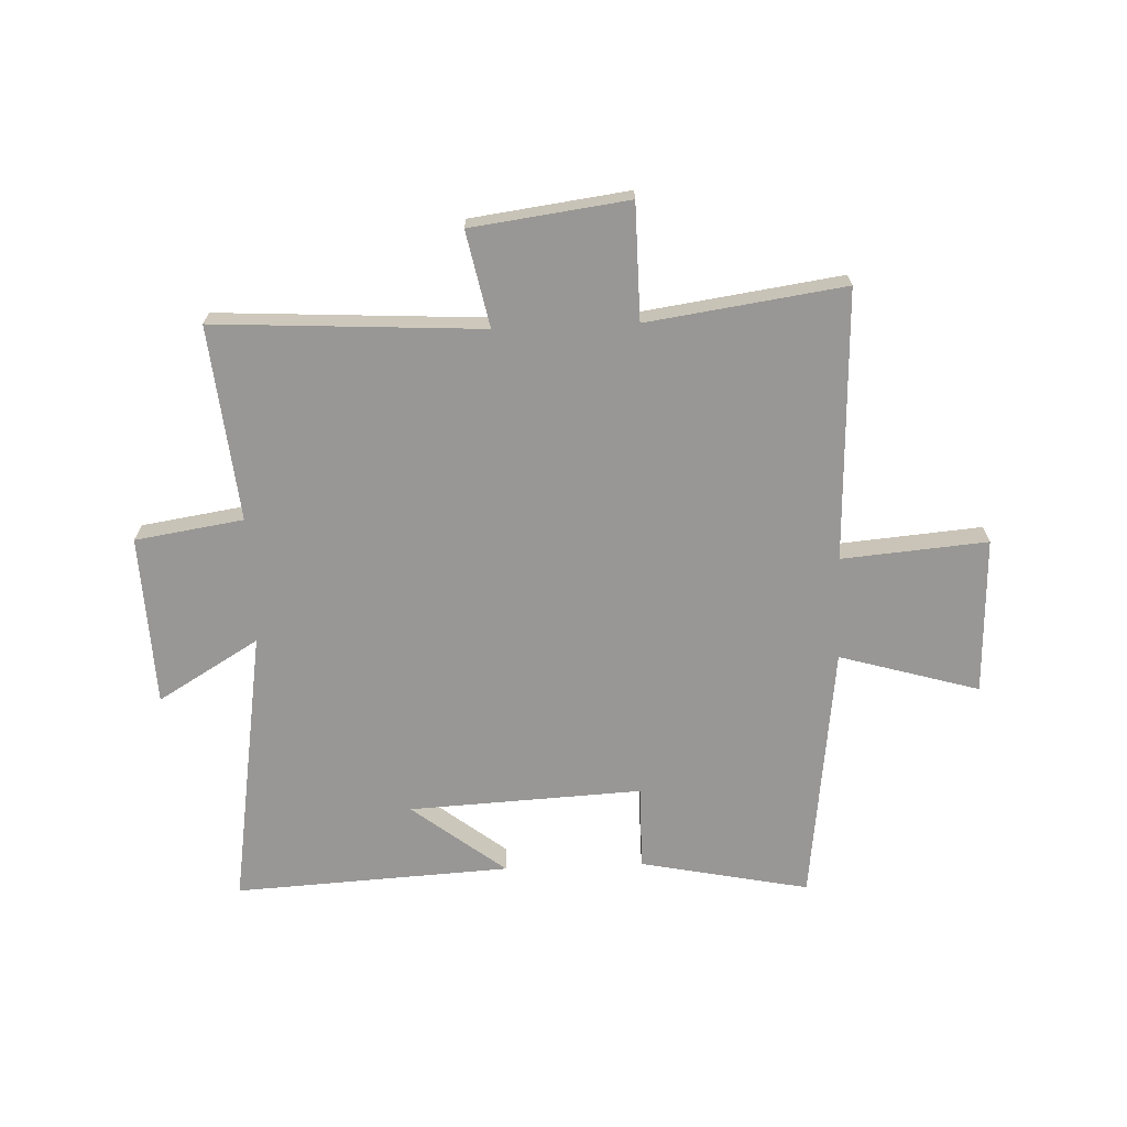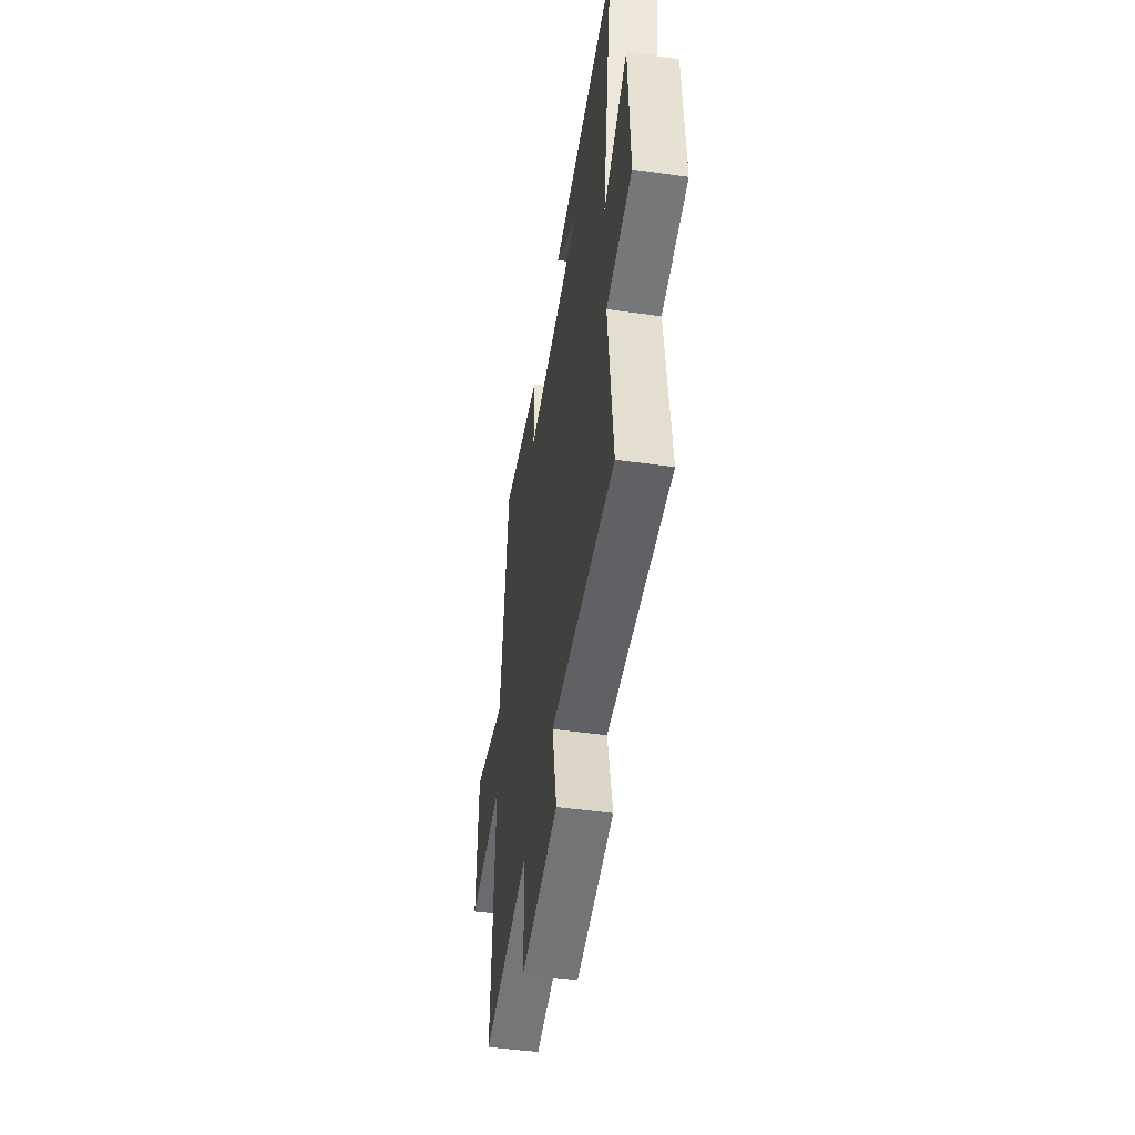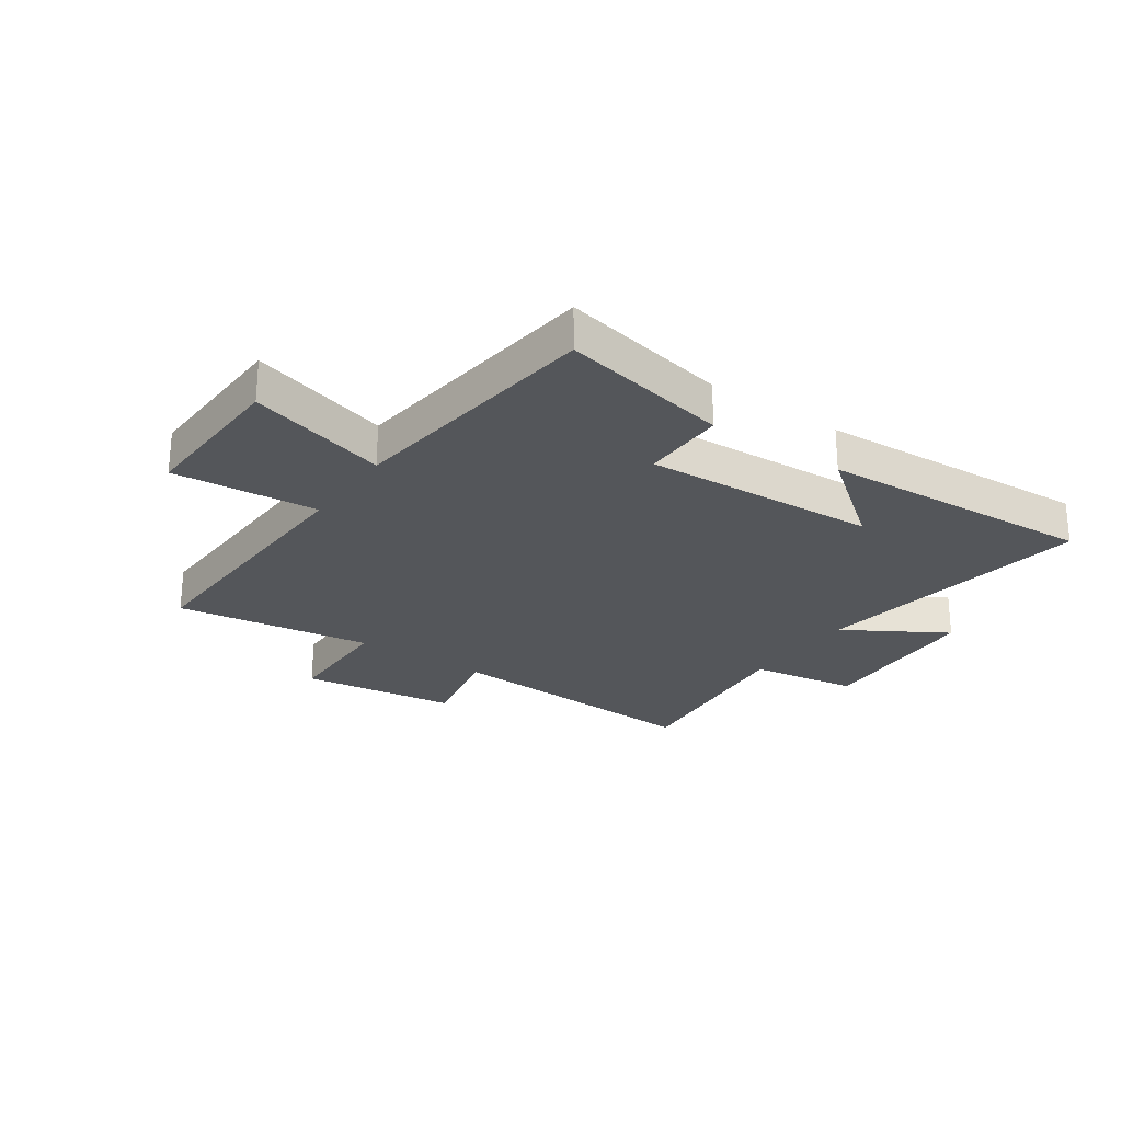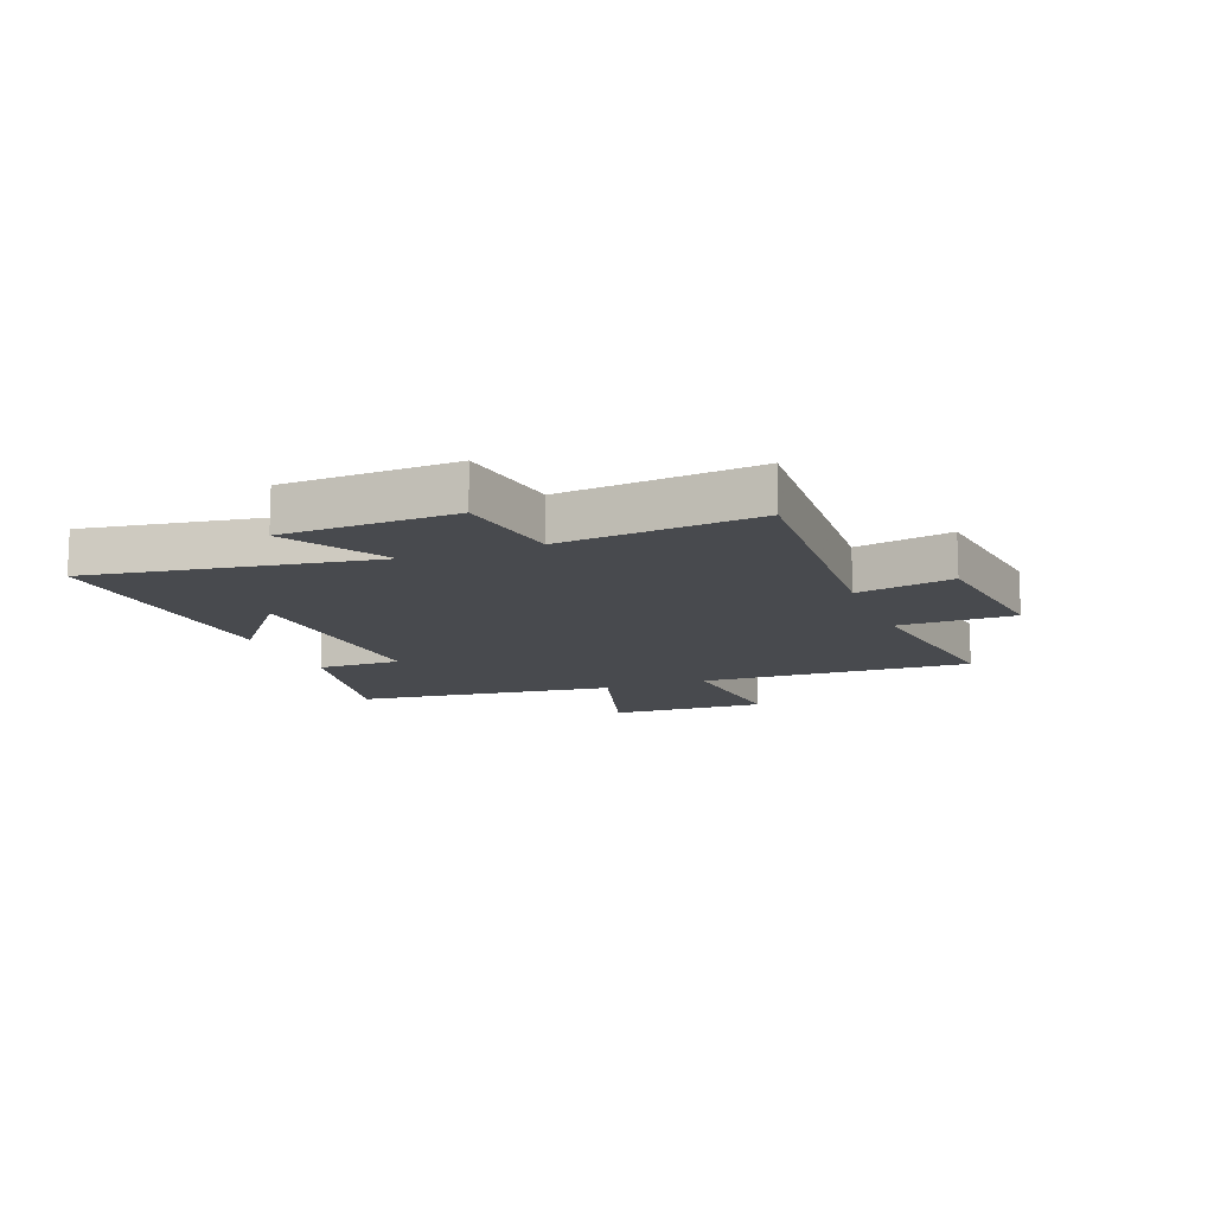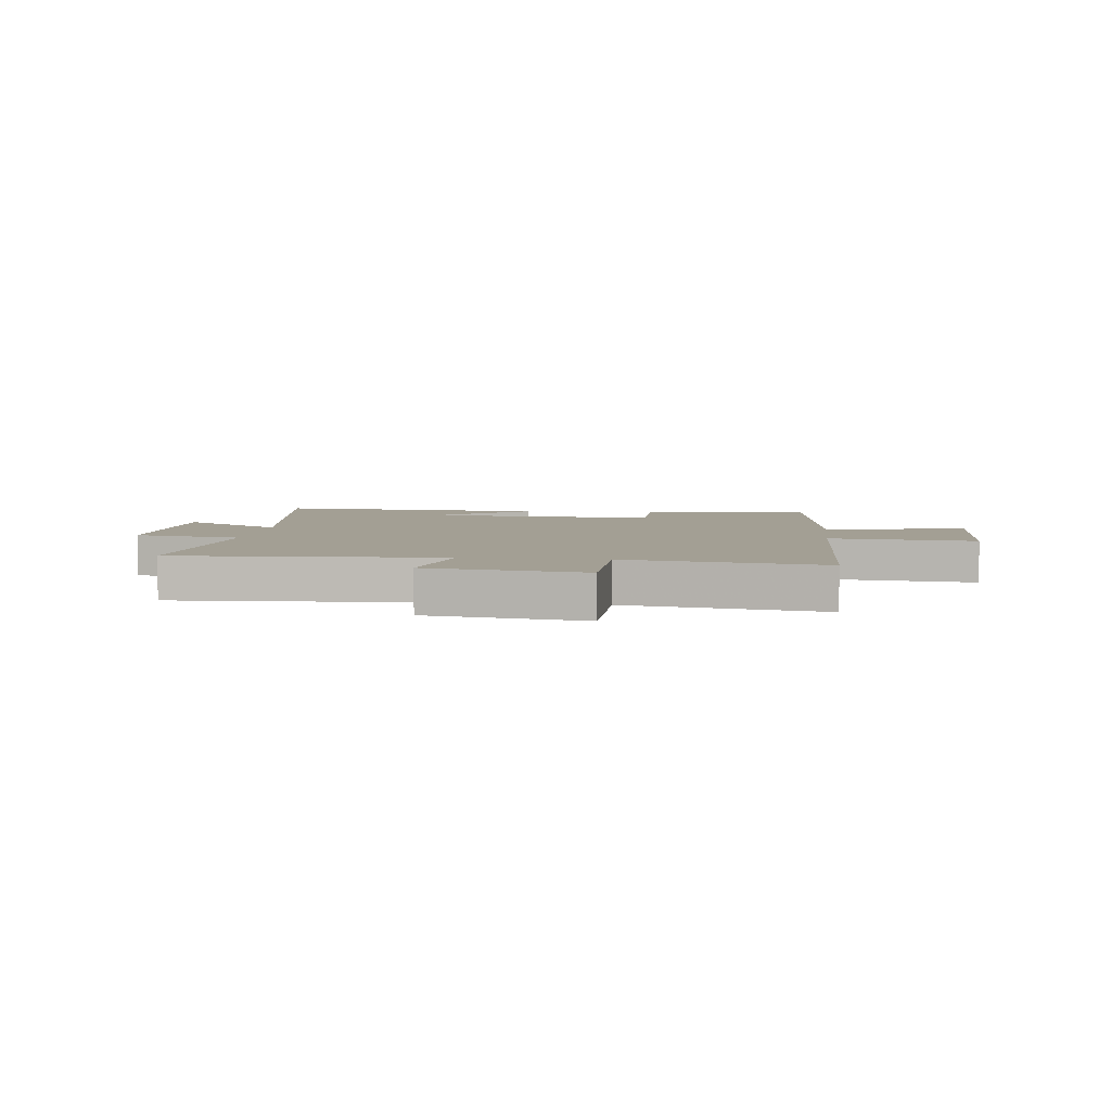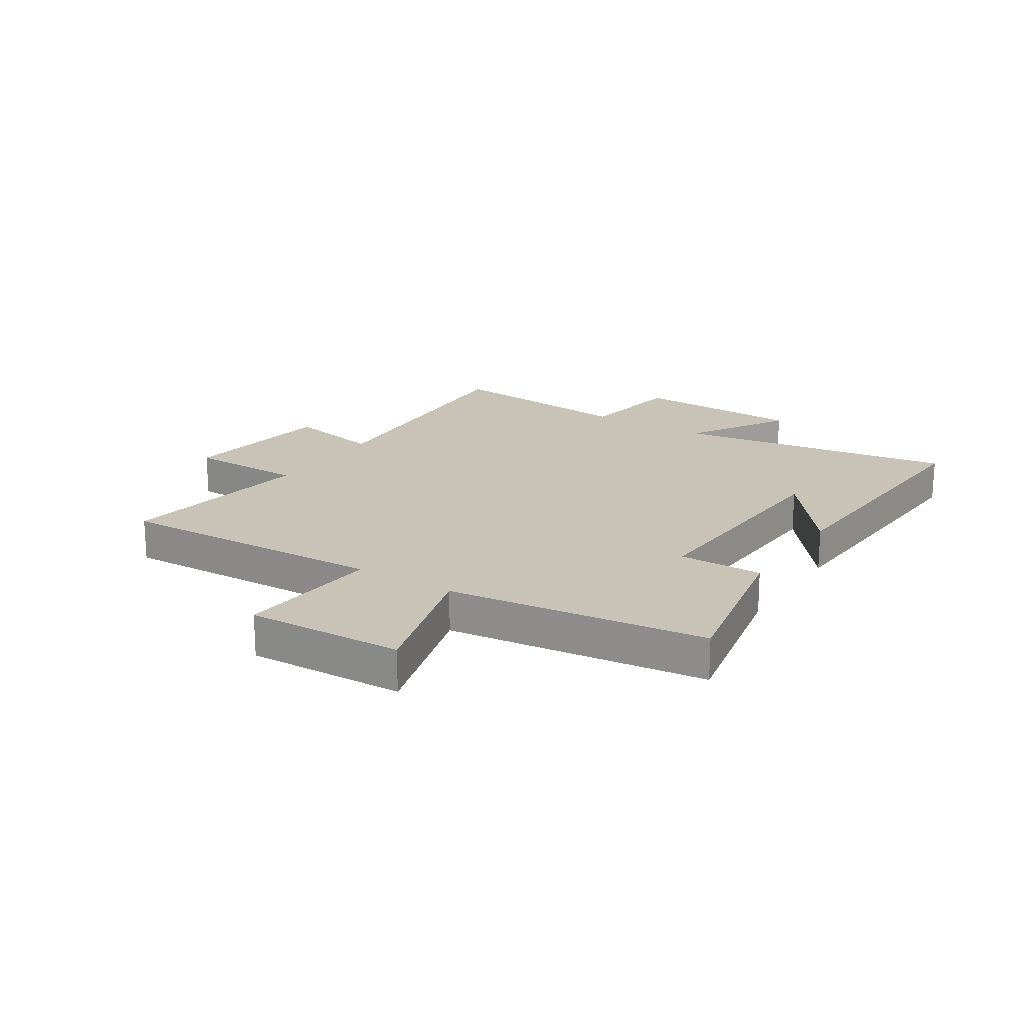
<metadata>
{"format":"obj","ext":"obj","renderer":"f3d","projection":"perspective","resolution":1024,"background":"white","views":[{"elev":-68.2,"azim":-177.7,"up":"+Y"},{"elev":-48.6,"azim":81.0,"up":"+Z"},{"elev":-25.7,"azim":-34.5,"up":"+Y"},{"elev":-12.8,"azim":111.0,"up":"+Y"},{"elev":5.3,"azim":-172.8,"up":"+Y"},{"elev":19.4,"azim":-57.2,"up":"+Y"}]}
</metadata>
<code>
v -0.445 0.07 0.56
v -0.15 0.07 0.5
v -0.151 0.07 0.353
v 0.257 0.07 0.373
v 0.094 0.07 0.5
v 0.576 0.07 0.526
v 0.5 0.07 0.036
v 0.677 0.07 0.141
v 0.689 0.07 -0.157
v 0.5 0.07 -0.186
v 0.535 0.07 -0.527
v 0.068 0.07 -0.5
v 0.102 0.07 -0.667
v -0.172 0.07 -0.703
v -0.174 0.07 -0.5
v -0.518 0.07 -0.549
v -0.5 0.07 -0.075
v -0.754 0.07 -0.096
v -0.744 0.07 0.178
v -0.5 0.07 0.107
v -0.445 0 0.56
v -0.15 0 0.5
v -0.151 0 0.353
v 0.257 0 0.373
v 0.094 0 0.5
v 0.576 0 0.526
v 0.5 0 0.036
v 0.677 0 0.141
v 0.689 0 -0.157
v 0.5 0 -0.186
v 0.535 0 -0.527
v 0.068 0 -0.5
v 0.102 0 -0.667
v -0.172 0 -0.703
v -0.174 0 -0.5
v -0.518 0 -0.549
v -0.5 0 -0.075
v -0.754 0 -0.096
v -0.744 0 0.178
v -0.5 0 0.107
f 17 18 19 20
f 1 2 3
f 20 1 3
f 17 20 3
f 17 3 4
f 16 17 4
f 15 16 4
f 12 13 14 15
f 12 15 4
f 10 11 12 4
f 7 8 9 10
f 7 10 4
f 6 7 4
f 4 5 6
f 40 39 38 37
f 23 22 21
f 23 21 40
f 23 40 37
f 24 23 37
f 24 37 36
f 24 36 35
f 35 34 33 32
f 24 35 32
f 24 32 31 30
f 30 29 28 27
f 24 30 27
f 24 27 26
f 26 25 24
f 1 21 22 2
f 2 22 23 3
f 3 23 24 4
f 4 24 25 5
f 5 25 26 6
f 6 26 27 7
f 7 27 28 8
f 8 28 29 9
f 9 29 30 10
f 10 30 31 11
f 11 31 32 12
f 12 32 33 13
f 13 33 34 14
f 14 34 35 15
f 15 35 36 16
f 16 36 37 17
f 17 37 38 18
f 18 38 39 19
f 19 39 40 20
f 20 40 21 1

</code>
